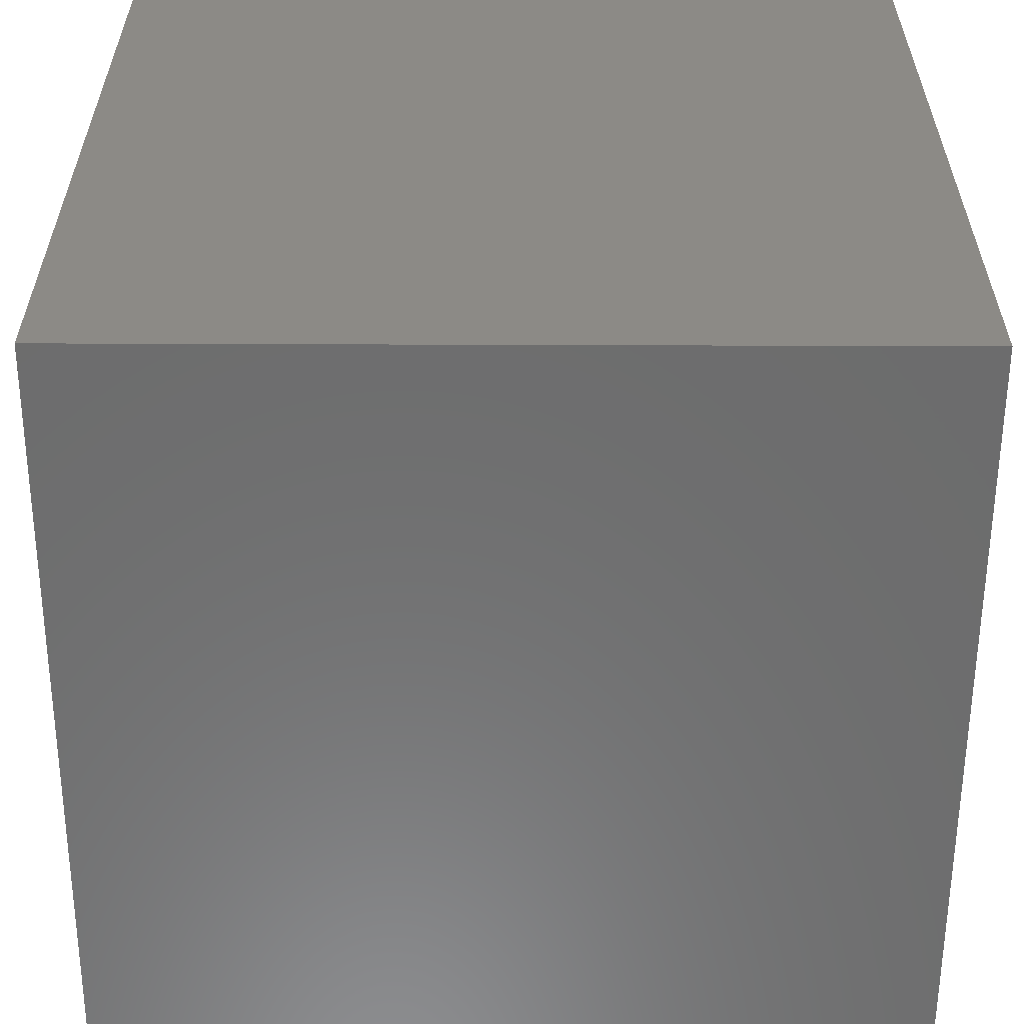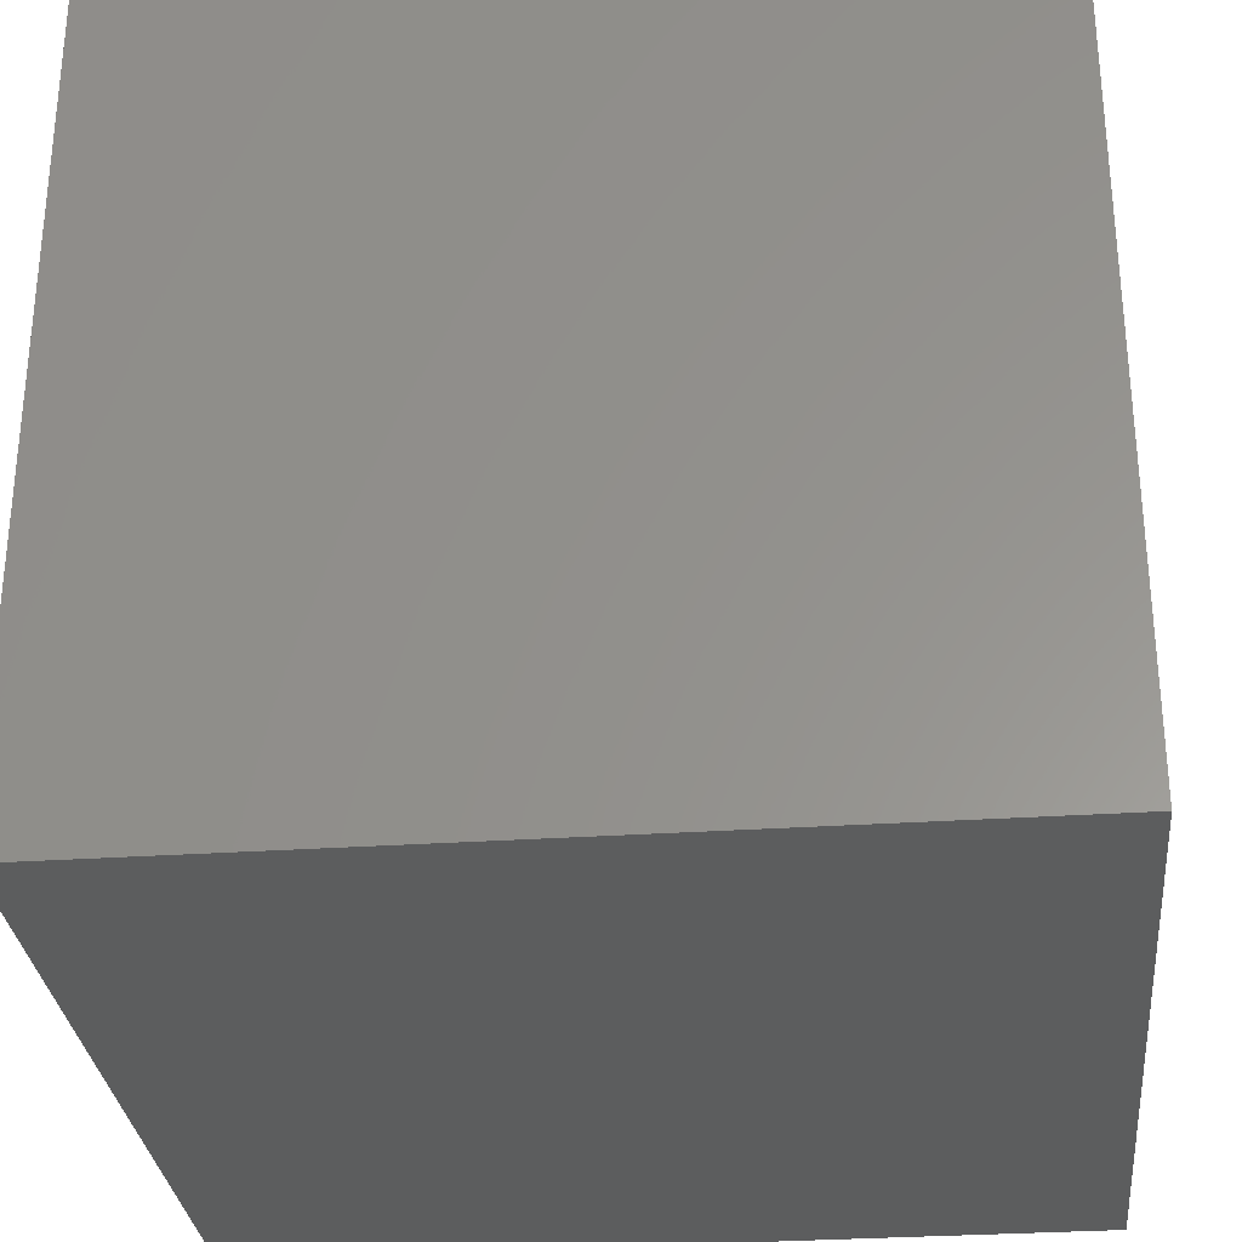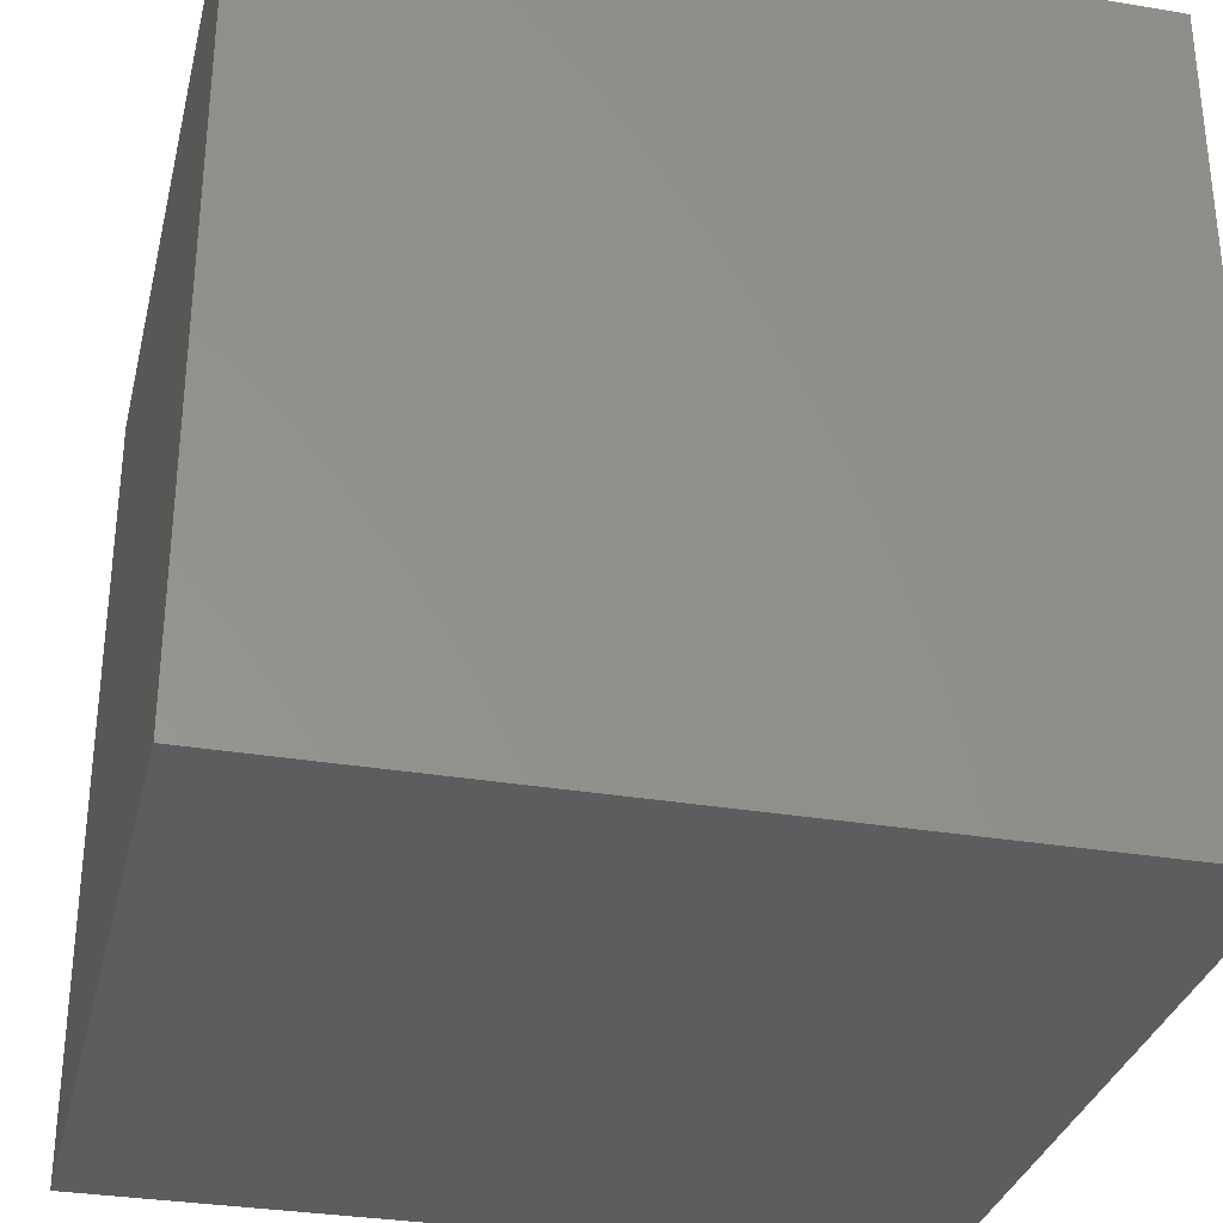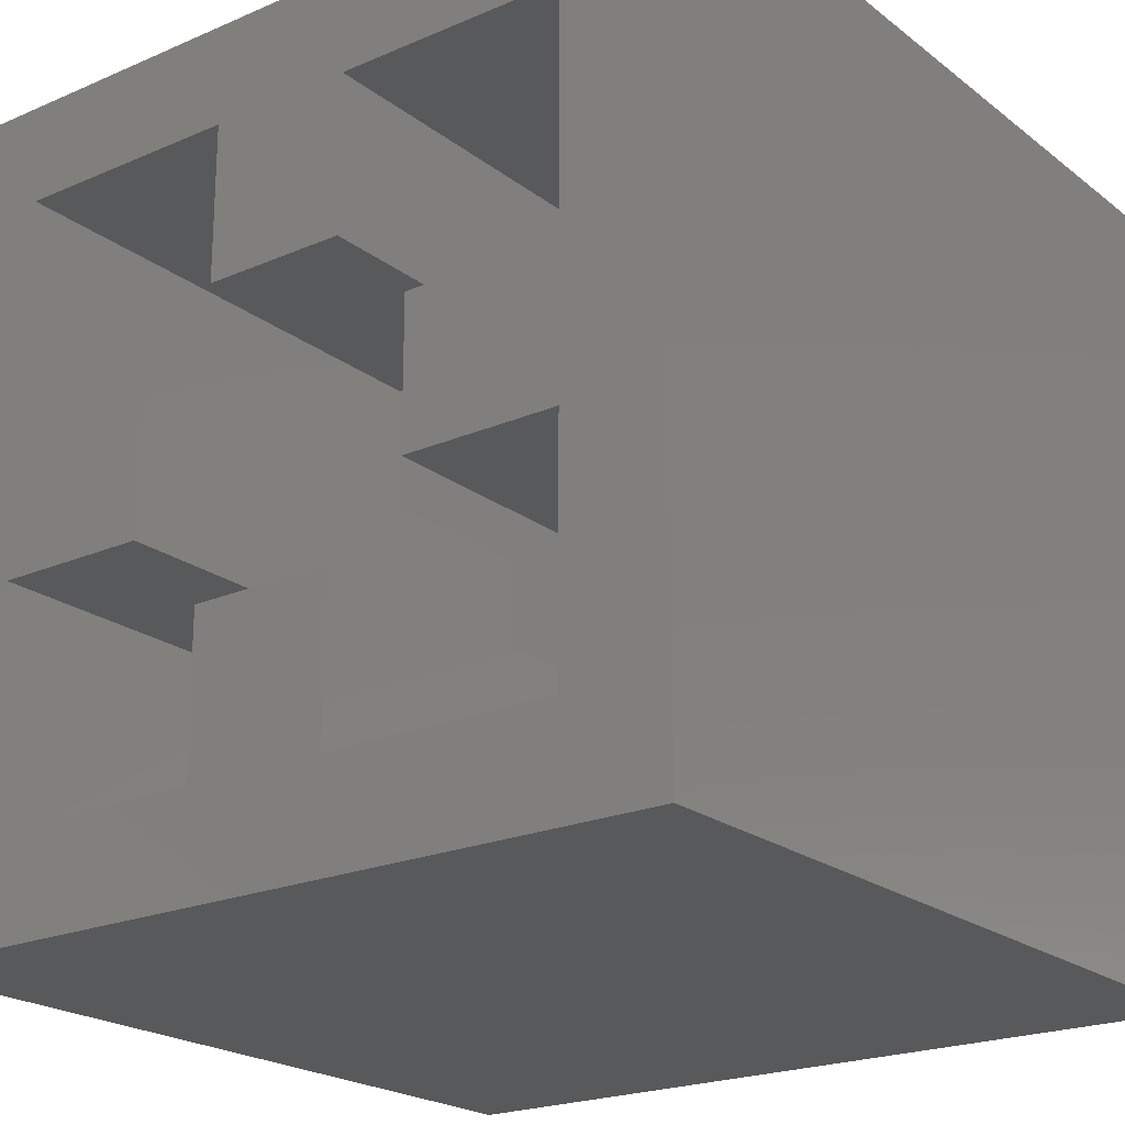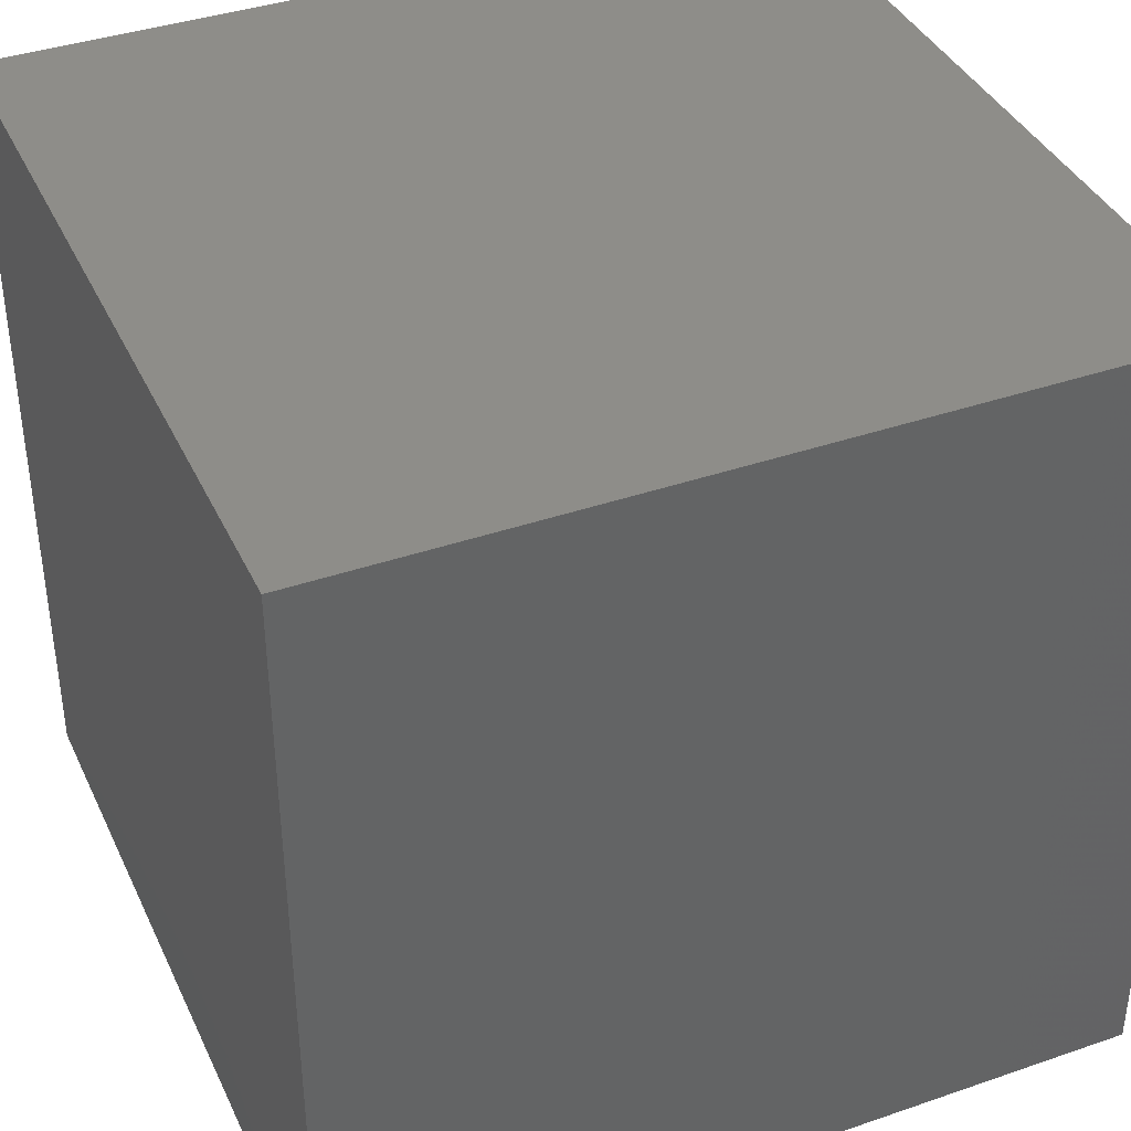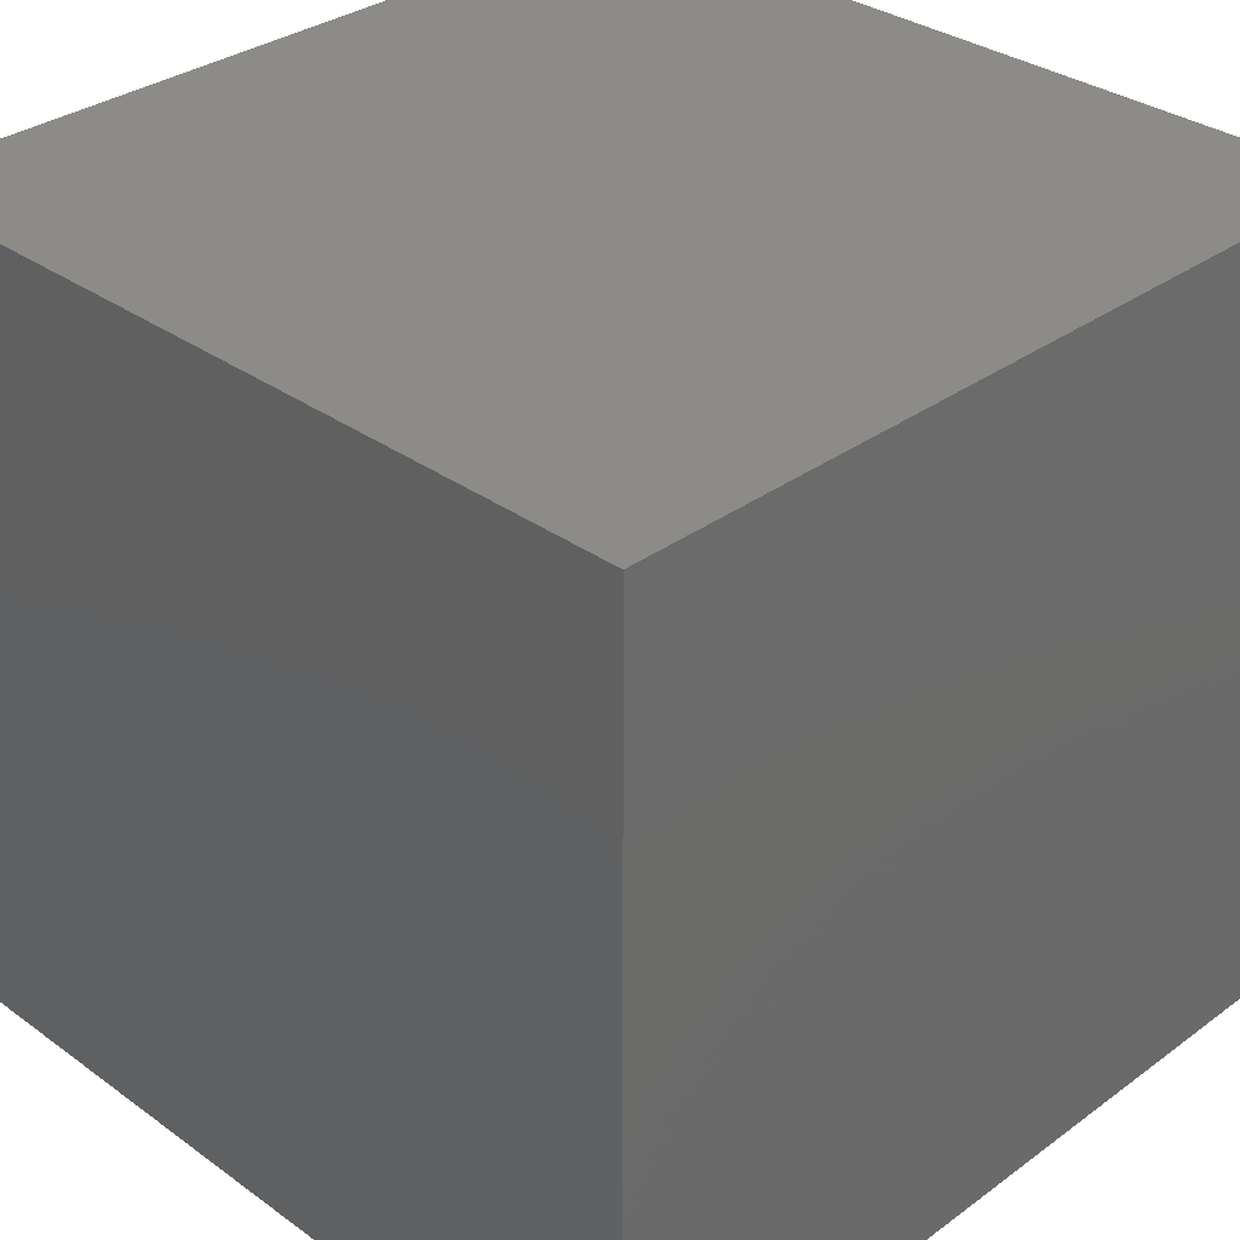
<metadata>
{"format":"stl","ext":"stl","renderer":"f3d","projection":"perspective","resolution":1024,"background":"white","views":[{"elev":-58.7,"azim":-0.2,"up":"+Z"},{"elev":-30.4,"azim":-84.4,"up":"+Y"},{"elev":-31.9,"azim":-103.3,"up":"+Y"},{"elev":-21.6,"azim":37.2,"up":"+Y"},{"elev":39.0,"azim":-113.3,"up":"+Y"},{"elev":32.7,"azim":134.8,"up":"+Y"}]}
</metadata>
<code>
# stl→obj: 48 verts, 92 faces
v 3.5 3.5 28
v 3.5 11.5 10
v 3.5 11.5 28
v 3.5 3.5 10
v 3.5 16.5 28
v 3.5 24.5 10
v 3.5 24.5 28
v 3.5 16.5 10
v 24.5 3.5 10
v 24.5 11.5 28
v 24.5 11.5 10
v 24.5 3.5 28
v 24.5 16.5 10
v 24.5 24.5 28
v 24.5 24.5 10
v 24.5 16.5 28
v 16.5 24.5 10
v 16.5 24.5 28
v 11.5 24.5 28
v 11.5 24.5 10
v 19.1 16.5 10
v 16.5 19.1 10
v 19.1 11.5 10
v 16.5 8.898 10
v 16.5 3.5 10
v 11.5 19.1 10
v 8.898 16.5 10
v 11.5 8.898 10
v 8.898 11.5 10
v 11.5 3.5 10
v 11.5 3.5 28
v 16.5 3.5 28
v 11.5 8.898 28
v 16.5 8.898 28
v 11.5 19.1 28
v 16.5 19.1 28
v 8.898 11.5 28
v 8.898 16.5 28
v 19.1 16.5 28
v 19.1 11.5 28
v 0 0 0
v 0 28 28
v 0 28 0
v 0 0 28
v 28 28 28
v 28 0 28
v 28 28 0
v 28 0 0
f 1 2 3
f 2 1 4
f 5 6 7
f 6 5 8
f 9 10 11
f 10 9 12
f 13 14 15
f 14 13 16
f 17 14 18
f 14 17 15
f 6 19 7
f 19 6 20
f 15 21 13
f 15 22 21
f 22 15 17
f 23 9 11
f 21 22 23
f 24 23 22
f 24 9 23
f 9 24 25
f 6 26 20
f 26 27 28
f 29 28 27
f 26 6 27
f 27 6 8
f 26 24 22
f 24 26 28
f 4 28 29
f 4 29 2
f 28 4 30
f 30 1 31
f 1 30 4
f 9 32 12
f 32 9 25
f 30 33 28
f 33 30 31
f 32 24 34
f 24 32 25
f 24 33 34
f 33 24 28
f 26 19 20
f 19 26 35
f 36 17 18
f 17 36 22
f 26 36 35
f 36 26 22
f 37 27 38
f 27 37 29
f 27 5 38
f 5 27 8
f 2 37 3
f 37 2 29
f 23 39 21
f 39 23 40
f 23 10 40
f 10 23 11
f 13 39 16
f 39 13 21
f 41 42 43
f 42 41 44
f 34 33 32
f 39 10 16
f 10 39 40
f 16 45 14
f 45 18 14
f 18 19 36
f 45 19 18
f 42 19 45
f 42 5 7
f 5 42 3
f 44 3 42
f 19 42 7
f 45 16 46
f 10 46 16
f 12 46 10
f 32 46 12
f 31 32 33
f 31 46 32
f 44 31 1
f 31 44 46
f 3 44 1
f 36 19 35
f 5 37 38
f 37 5 3
f 46 47 45
f 47 46 48
f 47 42 45
f 42 47 43
f 41 47 48
f 47 41 43
f 41 46 44
f 46 41 48

</code>
